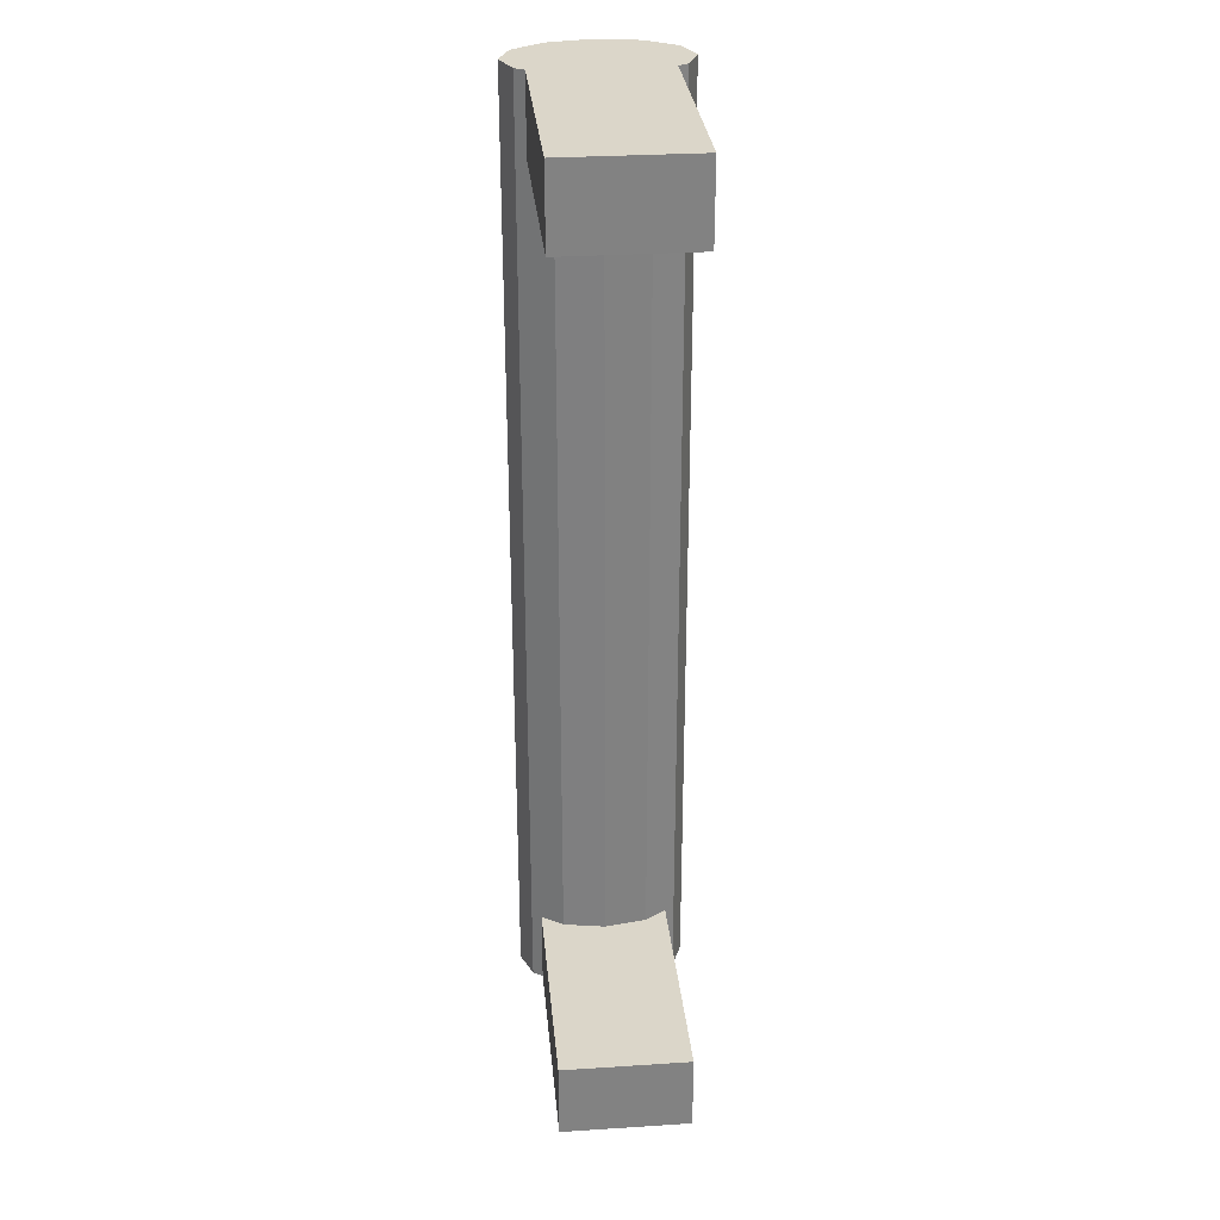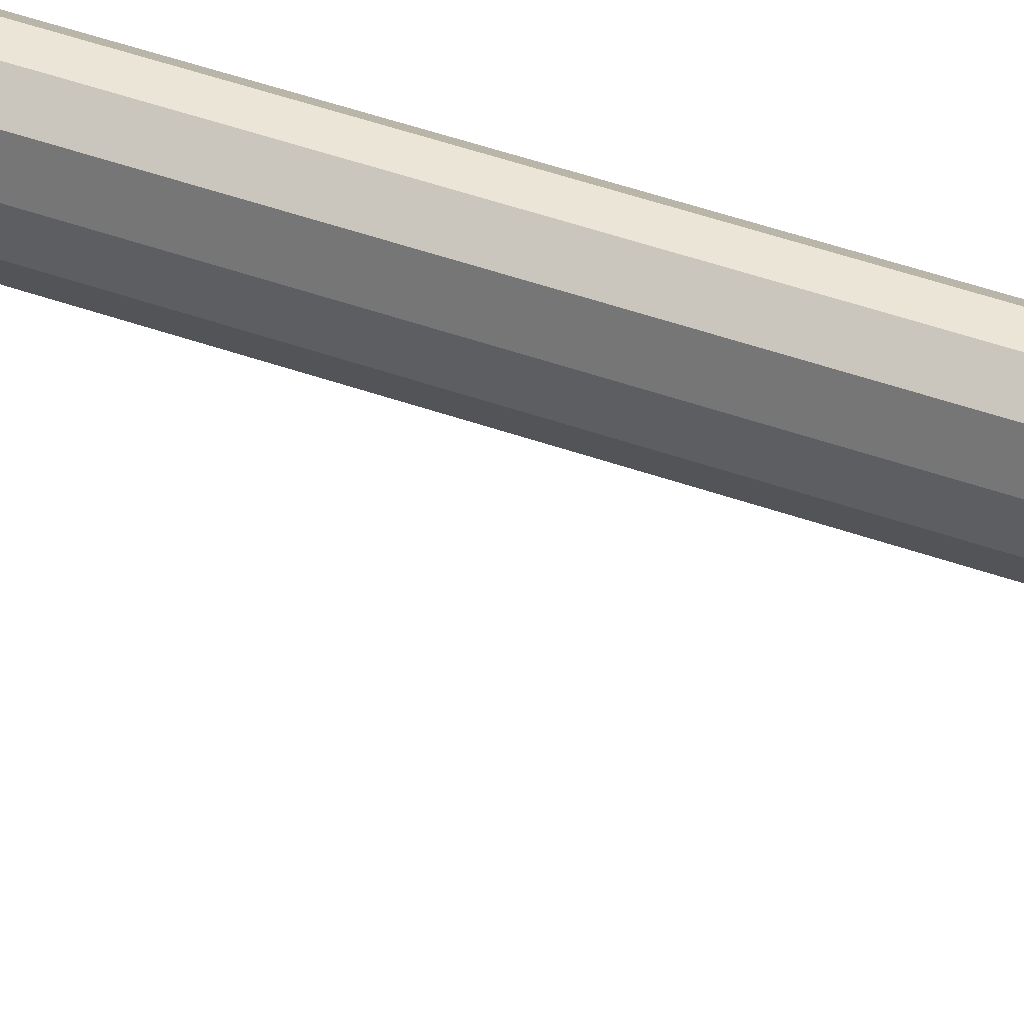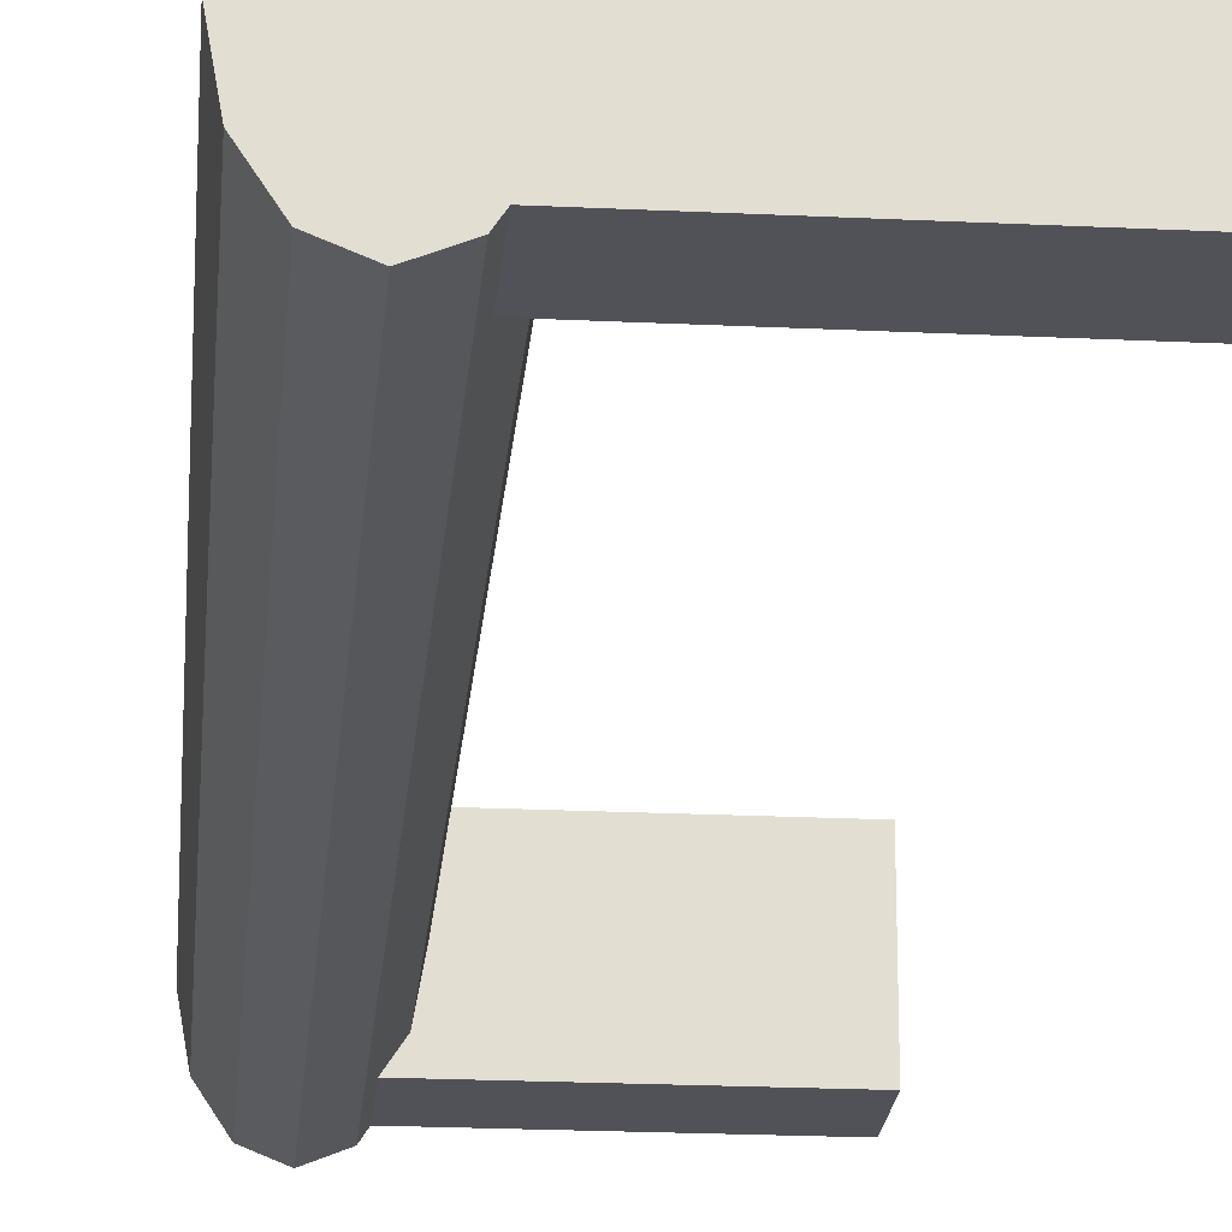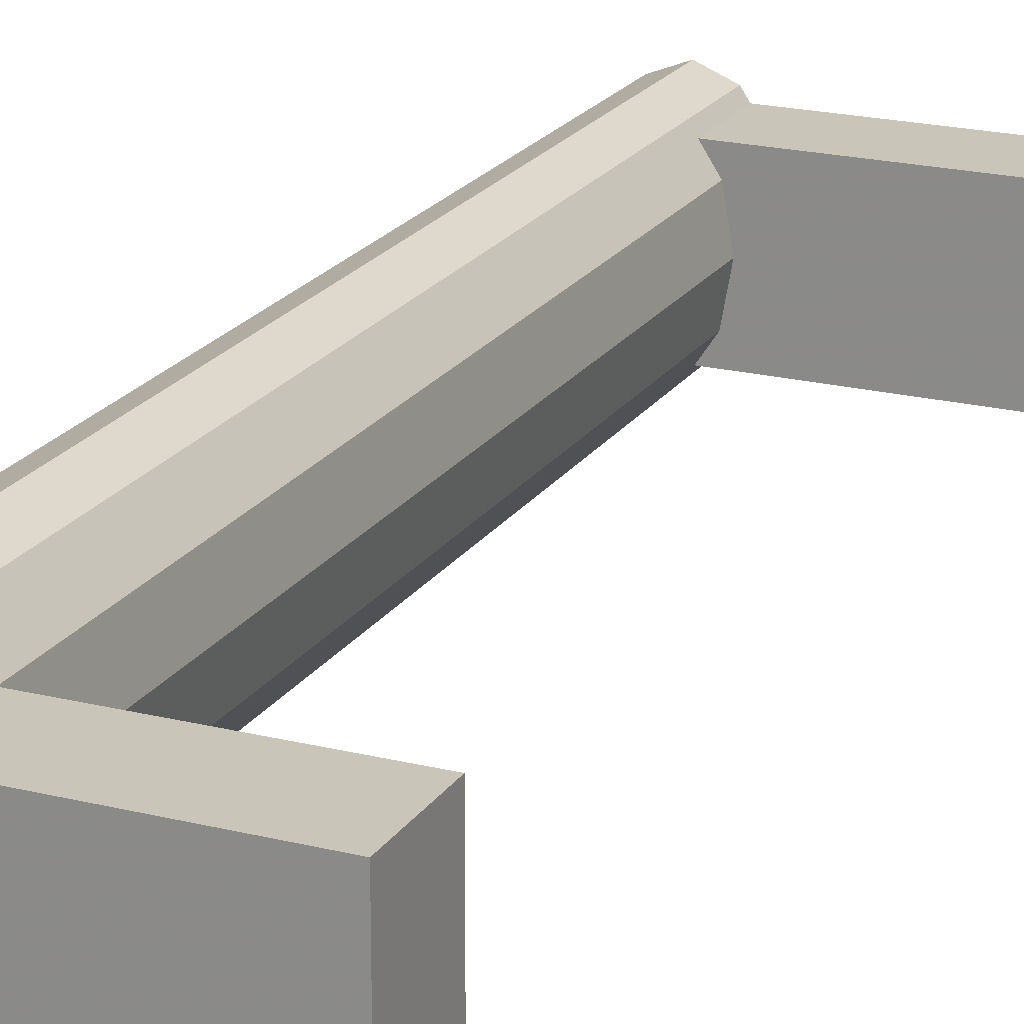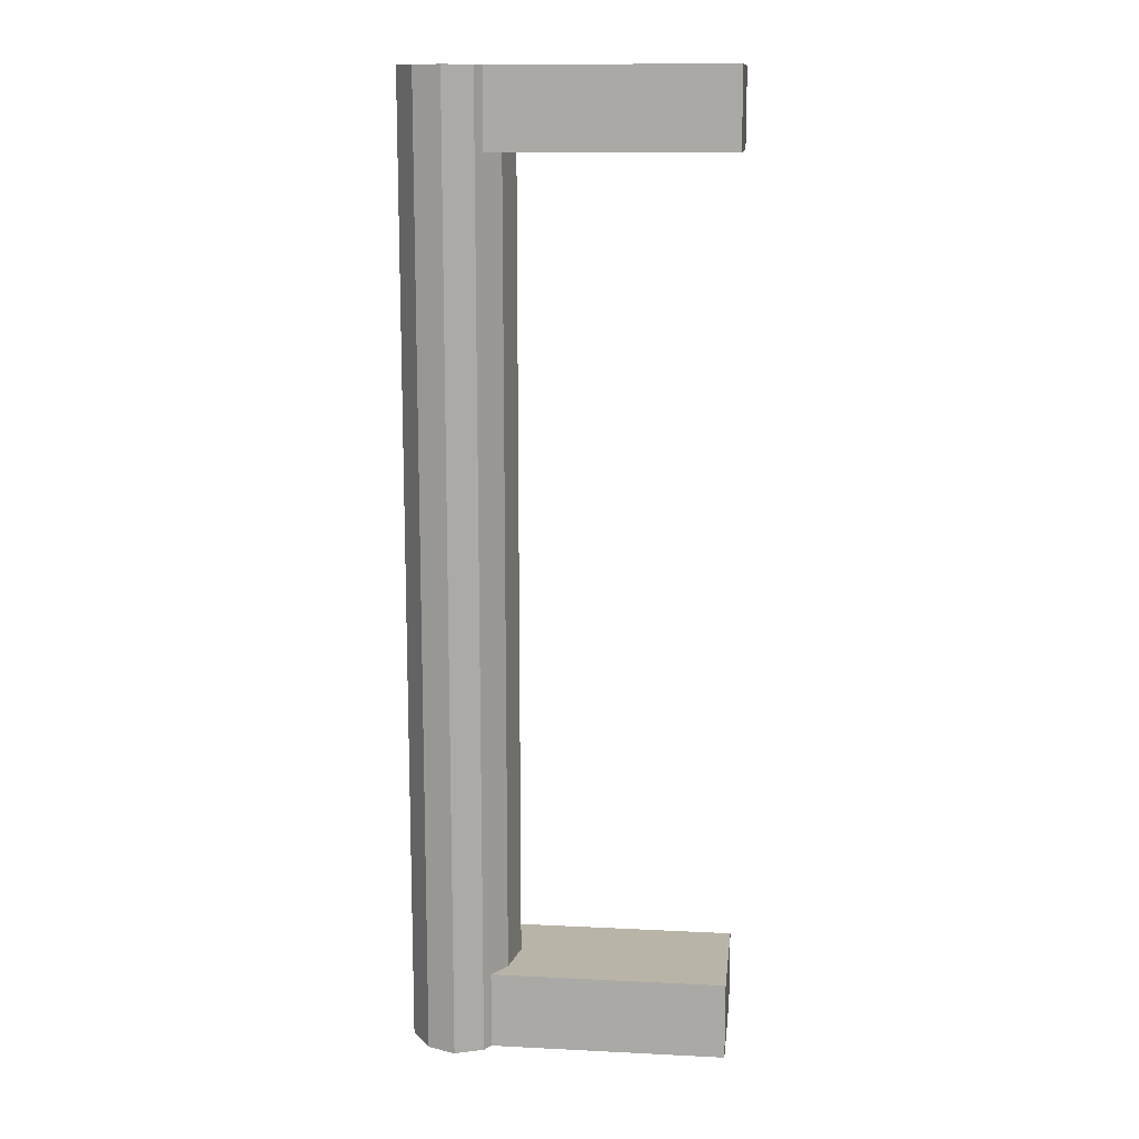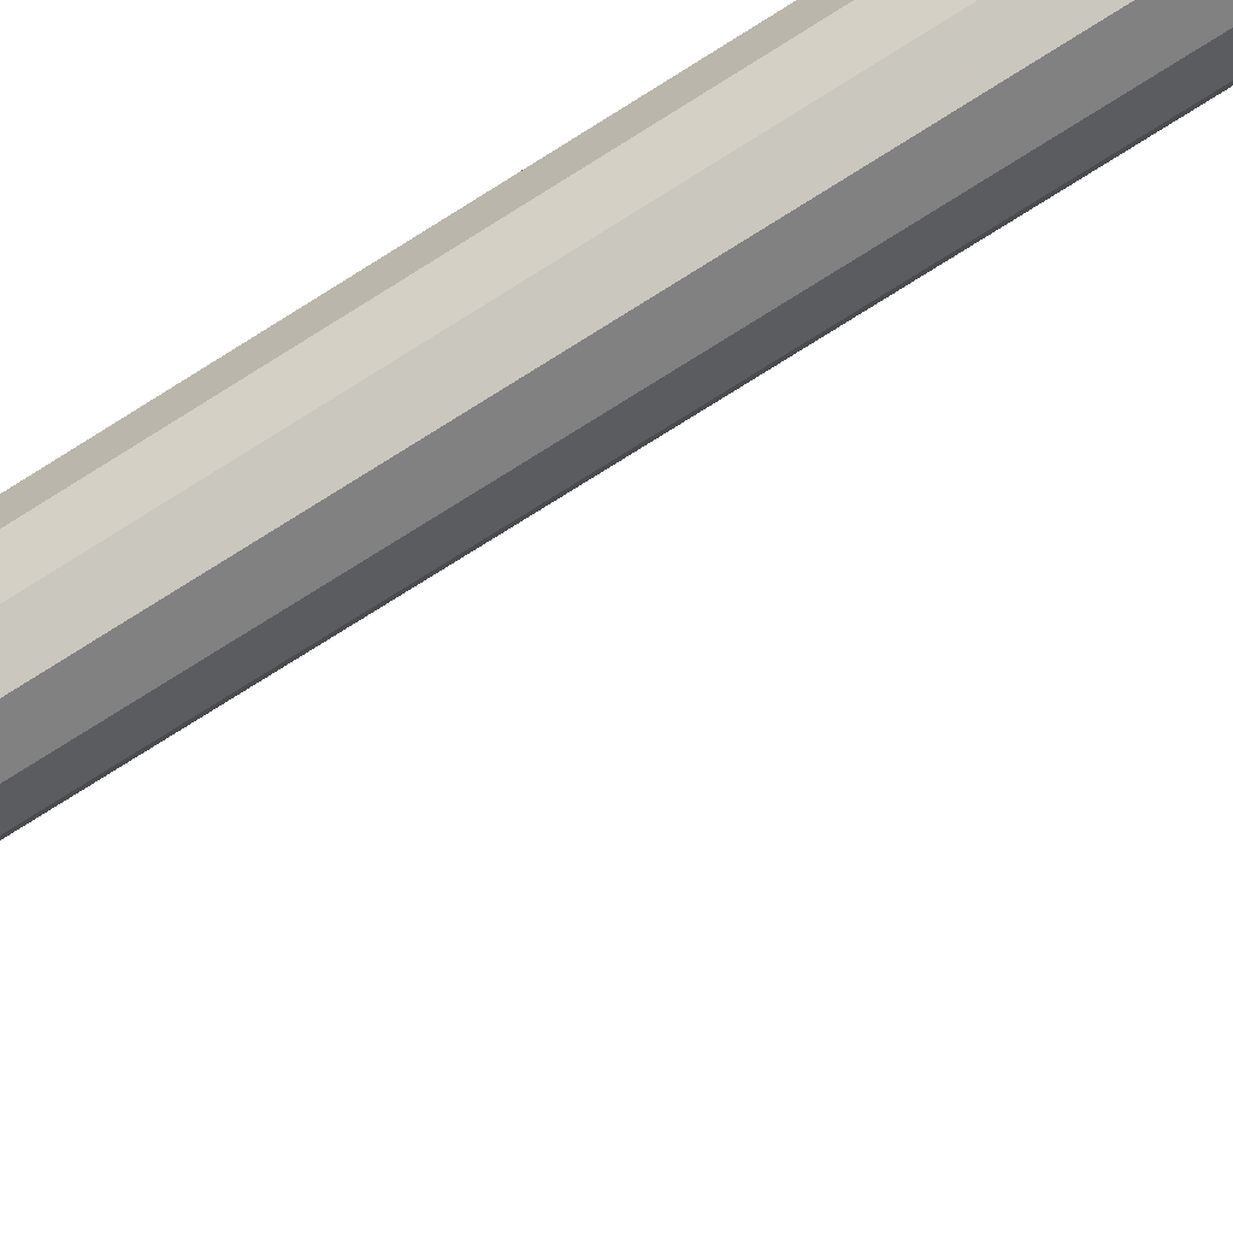
<metadata>
{"format":"obj","ext":"obj","renderer":"f3d","projection":"perspective","resolution":1024,"background":"white","views":[{"elev":29.7,"azim":-95.4,"up":"+Z"},{"elev":65.0,"azim":-72.0,"up":"+Y"},{"elev":-21.6,"azim":175.1,"up":"+Y"},{"elev":20.7,"azim":-155.8,"up":"+Y"},{"elev":13.3,"azim":-173.6,"up":"+Z"},{"elev":-79.1,"azim":121.8,"up":"+Y"}]}
</metadata>
<code>
v 0.02796 0.00922 0.05992
v 0.03497 0.00922 0.05992
v 0.03147 0.01065 0.05992
v 0.02539 0.005323 0.05992
v 0.03147 0.01065 -0.05992
v 0.02796 0.00922 -0.05992
v 0.02539 0.005323 -0.05992
v 0.03754 0.005323 0.05992
v 0.03497 0.00922 -0.05992
v 0.02445 -0 0.05992
v 0.03754 0.005323 -0.05992
v 0.02445 -0 -0.05992
v 0.03848 -0 0.05992
v 0.03848 -0 -0.05992
v 0.02539 -0.005323 0.05992
v 0.02539 -0.005323 -0.05992
v 0.03754 -0.005323 0.05992
v 0.03754 -0.005323 -0.05992
v 0.02796 -0.00922 0.05992
v 0.02796 -0.00922 -0.05992
v 0.03497 -0.00922 0.05992
v 0.03147 -0.01065 -0.05992
v 0.03147 -0.01065 0.05992
v 0.03497 -0.00922 -0.05992
v -0.002061 0.008012 0.05992
v 0.02716 0.008012 0.05992
v -0.002061 -0.008012 0.05992
v -0.002061 0.008012 0.05027
v 0.02716 0.008012 0.05027
v -0.002061 -0.008012 0.05027
v 0.02539 0.005323 0.05027
v 0.02716 -0.008012 0.05027
v 0.02716 -0.008012 0.05992
v 0.02445 -0 0.05027
v 0.02539 -0.005323 0.05027
v 0.02716 -0.008012 -0.05992
v -0.002061 -0.008012 -0.05027
v -0.002061 -0.008012 -0.05992
v 0.02716 -0.008012 -0.05027
v -0.002061 0.008012 -0.05992
v 0.02539 -0.005323 -0.05027
v -0.002061 0.008012 -0.05027
v 0.02445 -0 -0.05027
v 0.02539 0.005323 -0.05027
v 0.02716 0.008012 -0.05027
v 0.02716 0.008012 -0.05992
v 0.02796 0.00922 0.05992
v 0.02796 0.00922 0.05992
v 0.02796 0.00922 0.05992
v 0.02796 0.00922 0.05992
v 0.02796 0.00922 0.05992
v 0.03497 0.00922 0.05992
v 0.03497 0.00922 0.05992
v 0.03497 0.00922 0.05992
v 0.03497 0.00922 0.05992
v 0.03497 0.00922 0.05992
v 0.03147 0.01065 0.05992
v 0.03147 0.01065 0.05992
v 0.03147 0.01065 0.05992
v 0.02539 0.005323 0.05992
v 0.02539 0.005323 0.05992
v 0.02539 0.005323 0.05992
v 0.03147 0.01065 -0.05992
v 0.03147 0.01065 -0.05992
v 0.03147 0.01065 -0.05992
v 0.02796 0.00922 -0.05992
v 0.02796 0.00922 -0.05992
v 0.02796 0.00922 -0.05992
v 0.02796 0.00922 -0.05992
v 0.02796 0.00922 -0.05992
v 0.02539 0.005323 -0.05992
v 0.02539 0.005323 -0.05992
v 0.02539 0.005323 -0.05992
v 0.03754 0.005323 0.05992
v 0.03754 0.005323 0.05992
v 0.03754 0.005323 0.05992
v 0.03497 0.00922 -0.05992
v 0.03497 0.00922 -0.05992
v 0.03497 0.00922 -0.05992
v 0.03497 0.00922 -0.05992
v 0.03497 0.00922 -0.05992
v 0.02445 -0 0.05992
v 0.02445 -0 0.05992
v 0.02445 -0 0.05992
v 0.03754 0.005323 -0.05992
v 0.03754 0.005323 -0.05992
v 0.03754 0.005323 -0.05992
v 0.02445 -0 -0.05992
v 0.02445 -0 -0.05992
v 0.02445 -0 -0.05992
v 0.03848 -0 0.05992
v 0.03848 -0 0.05992
v 0.03848 -0 0.05992
v 0.03848 -0 -0.05992
v 0.03848 -0 -0.05992
v 0.03848 -0 -0.05992
v 0.02539 -0.005323 0.05992
v 0.02539 -0.005323 0.05992
v 0.02539 -0.005323 0.05992
v 0.02539 -0.005323 -0.05992
v 0.02539 -0.005323 -0.05992
v 0.02539 -0.005323 -0.05992
v 0.03754 -0.005323 0.05992
v 0.03754 -0.005323 0.05992
v 0.03754 -0.005323 0.05992
v 0.03754 -0.005323 -0.05992
v 0.03754 -0.005323 -0.05992
v 0.03754 -0.005323 -0.05992
v 0.02796 -0.00922 0.05992
v 0.02796 -0.00922 0.05992
v 0.02796 -0.00922 0.05992
v 0.02796 -0.00922 0.05992
v 0.02796 -0.00922 0.05992
v 0.02796 -0.00922 -0.05992
v 0.02796 -0.00922 -0.05992
v 0.02796 -0.00922 -0.05992
v 0.02796 -0.00922 -0.05992
v 0.02796 -0.00922 -0.05992
v 0.03497 -0.00922 0.05992
v 0.03497 -0.00922 0.05992
v 0.03497 -0.00922 0.05992
v 0.03497 -0.00922 0.05992
v 0.03497 -0.00922 0.05992
v 0.03147 -0.01065 -0.05992
v 0.03147 -0.01065 -0.05992
v 0.03147 -0.01065 -0.05992
v 0.03147 -0.01065 0.05992
v 0.03147 -0.01065 0.05992
v 0.03147 -0.01065 0.05992
v 0.03497 -0.00922 -0.05992
v 0.03497 -0.00922 -0.05992
v 0.03497 -0.00922 -0.05992
v 0.03497 -0.00922 -0.05992
v 0.03497 -0.00922 -0.05992
v -0.002061 0.008012 0.05992
v -0.002061 0.008012 0.05992
v -0.002061 0.008012 0.05992
v -0.002061 0.008012 0.05992
v -0.002061 0.008012 0.05992
v 0.02716 0.008012 0.05992
v 0.02716 0.008012 0.05992
v 0.02716 0.008012 0.05992
v -0.002061 -0.008012 0.05992
v -0.002061 -0.008012 0.05992
v -0.002061 -0.008012 0.05992
v -0.002061 -0.008012 0.05992
v -0.002061 -0.008012 0.05992
v -0.002061 0.008012 0.05027
v -0.002061 0.008012 0.05027
v -0.002061 0.008012 0.05027
v -0.002061 0.008012 0.05027
v -0.002061 0.008012 0.05027
v 0.02716 0.008012 0.05027
v 0.02716 0.008012 0.05027
v 0.02716 0.008012 0.05027
v -0.002061 -0.008012 0.05027
v -0.002061 -0.008012 0.05027
v -0.002061 -0.008012 0.05027
v -0.002061 -0.008012 0.05027
v -0.002061 -0.008012 0.05027
v 0.02539 0.005323 0.05027
v 0.02716 -0.008012 0.05027
v 0.02716 -0.008012 0.05027
v 0.02716 -0.008012 0.05027
v 0.02716 -0.008012 0.05992
v 0.02716 -0.008012 0.05992
v 0.02716 -0.008012 0.05992
v 0.02445 -0 0.05027
v 0.02539 -0.005323 0.05027
v 0.02716 -0.008012 -0.05992
v 0.02716 -0.008012 -0.05992
v 0.02716 -0.008012 -0.05992
v -0.002061 -0.008012 -0.05027
v -0.002061 -0.008012 -0.05027
v -0.002061 -0.008012 -0.05027
v -0.002061 -0.008012 -0.05027
v -0.002061 -0.008012 -0.05027
v -0.002061 -0.008012 -0.05992
v -0.002061 -0.008012 -0.05992
v -0.002061 -0.008012 -0.05992
v -0.002061 -0.008012 -0.05992
v -0.002061 -0.008012 -0.05992
v 0.02716 -0.008012 -0.05027
v 0.02716 -0.008012 -0.05027
v 0.02716 -0.008012 -0.05027
v -0.002061 0.008012 -0.05992
v -0.002061 0.008012 -0.05992
v -0.002061 0.008012 -0.05992
v -0.002061 0.008012 -0.05992
v -0.002061 0.008012 -0.05992
v 0.02539 -0.005323 -0.05027
v -0.002061 0.008012 -0.05027
v -0.002061 0.008012 -0.05027
v -0.002061 0.008012 -0.05027
v -0.002061 0.008012 -0.05027
v -0.002061 0.008012 -0.05027
v 0.02445 -0 -0.05027
v 0.02539 0.005323 -0.05027
v 0.02716 0.008012 -0.05027
v 0.02716 0.008012 -0.05027
v 0.02716 0.008012 -0.05027
v 0.02716 0.008012 -0.05992
v 0.02716 0.008012 -0.05992
v 0.02716 0.008012 -0.05992
f 55 64 58
f 58 69 50
f 49 73 62
f 64 55 80
f 69 58 64
f 73 49 68
f 73 84 62
f 86 53 75
f 53 86 78
f 84 73 90
f 75 95 86
f 90 99 84
f 95 75 92
f 99 90 102
f 92 107 95
f 102 111 99
f 107 92 104
f 111 102 116
f 120 107 104
f 126 113 118
f 107 120 131
f 113 126 129
f 129 134 123
f 134 129 126
f 57 52 47
f 60 47 52
f 59 65 56
f 51 70 59
f 61 72 48
f 74 60 52
f 81 56 65
f 65 59 70
f 67 48 72
f 61 83 72
f 82 60 74
f 76 54 87
f 79 87 54
f 5 6 9
f 7 11 6
f 89 72 83
f 91 82 74
f 87 96 76
f 11 9 6
f 12 11 7
f 83 98 89
f 97 82 91
f 93 76 96
f 14 11 12
f 101 89 98
f 103 97 91
f 96 108 93
f 16 14 12
f 98 110 101
f 109 97 103
f 105 93 108
f 18 14 16
f 115 101 110
f 119 109 103
f 105 108 121
f 20 18 16
f 117 112 125
f 127 109 119
f 132 121 108
f 24 18 20
f 128 125 112
f 22 24 20
f 122 133 128
f 125 128 133
f 1 2 3
f 2 1 4
f 2 4 8
f 8 4 10
f 77 66 63
f 66 85 71
f 8 10 13
f 66 77 85
f 71 85 88
f 13 10 15
f 88 85 94
f 13 15 17
f 88 94 100
f 17 15 19
f 100 94 106
f 17 19 21
f 100 106 114
f 21 19 23
f 114 106 130
f 114 130 124
f 140 60 135
f 143 135 60
f 139 152 142
f 136 144 149
f 82 143 60
f 155 142 152
f 157 149 144
f 97 143 82
f 29 28 31
f 30 31 28
f 159 146 163
f 165 143 97
f 34 31 30
f 166 163 146
f 32 35 30
f 35 34 30
f 25 4 26
f 4 25 27
f 141 151 138
f 150 145 137
f 4 27 10
f 151 141 154
f 145 150 158
f 10 27 15
f 161 148 153
f 148 161 156
f 164 147 160
f 15 27 33
f 156 161 168
f 147 164 167
f 156 169 162
f 156 168 169
f 181 176 171
f 184 171 176
f 179 187 174
f 36 16 38
f 183 173 191
f 193 174 187
f 38 7 40
f 16 12 38
f 191 173 197
f 173 192 198
f 196 190 201
f 46 40 7
f 12 7 38
f 197 173 198
f 199 198 192
f 204 201 190
f 172 177 182
f 177 172 185
f 175 188 180
f 178 100 170
f 41 37 39
f 188 175 194
f 186 71 178
f 178 88 100
f 43 37 41
f 44 42 37
f 200 189 195
f 71 186 202
f 178 71 88
f 44 37 43
f 42 44 45
f 189 200 203

</code>
